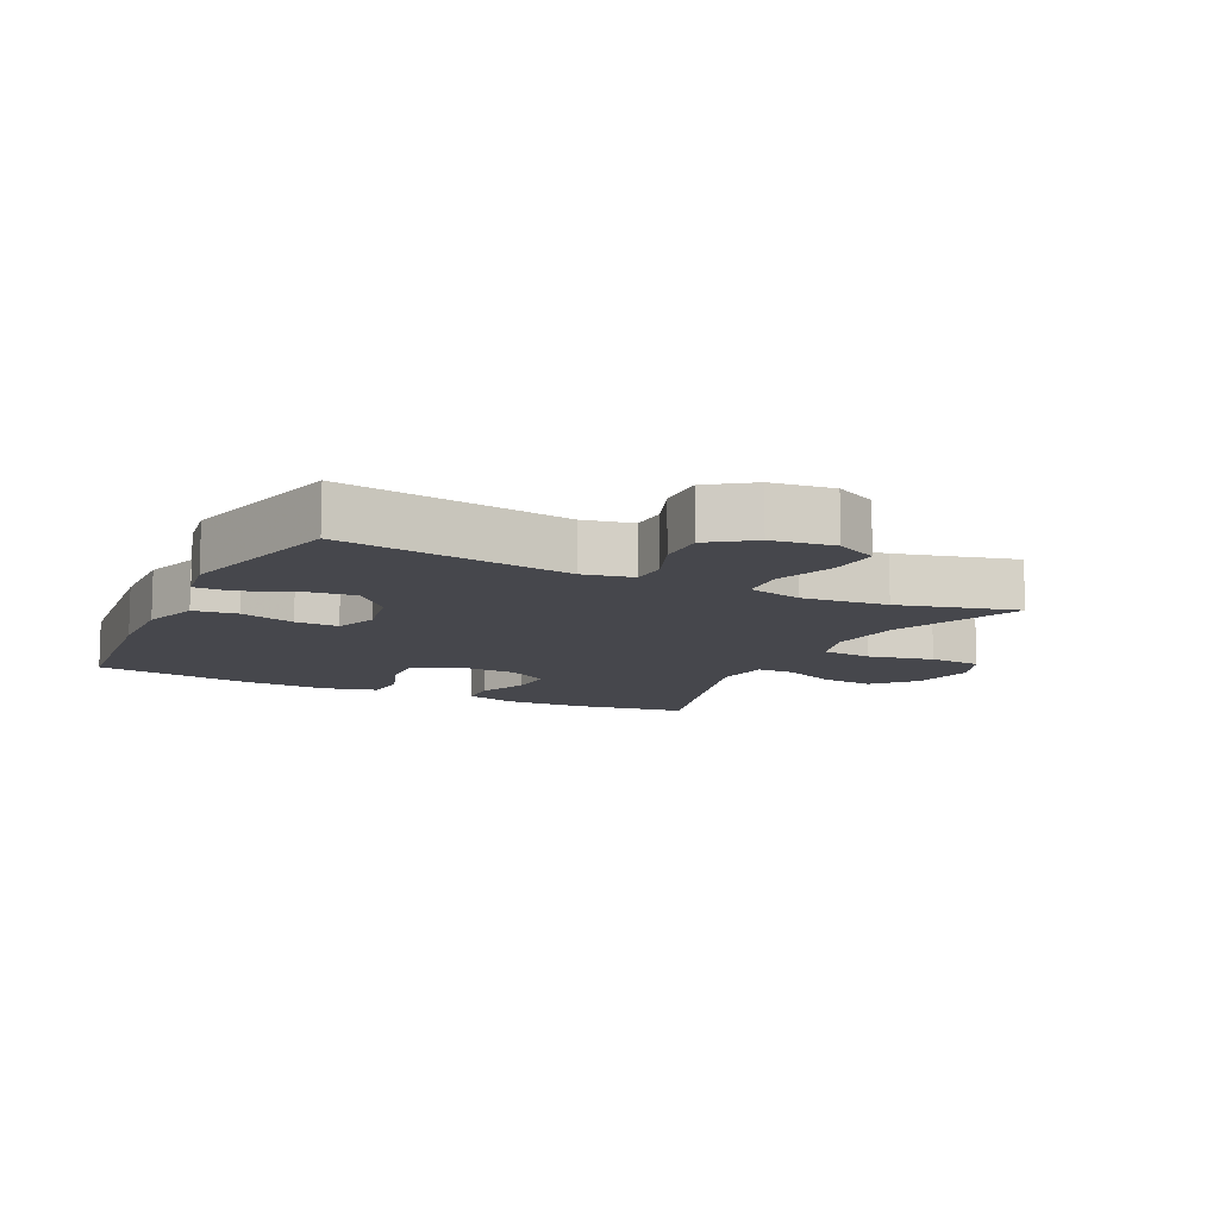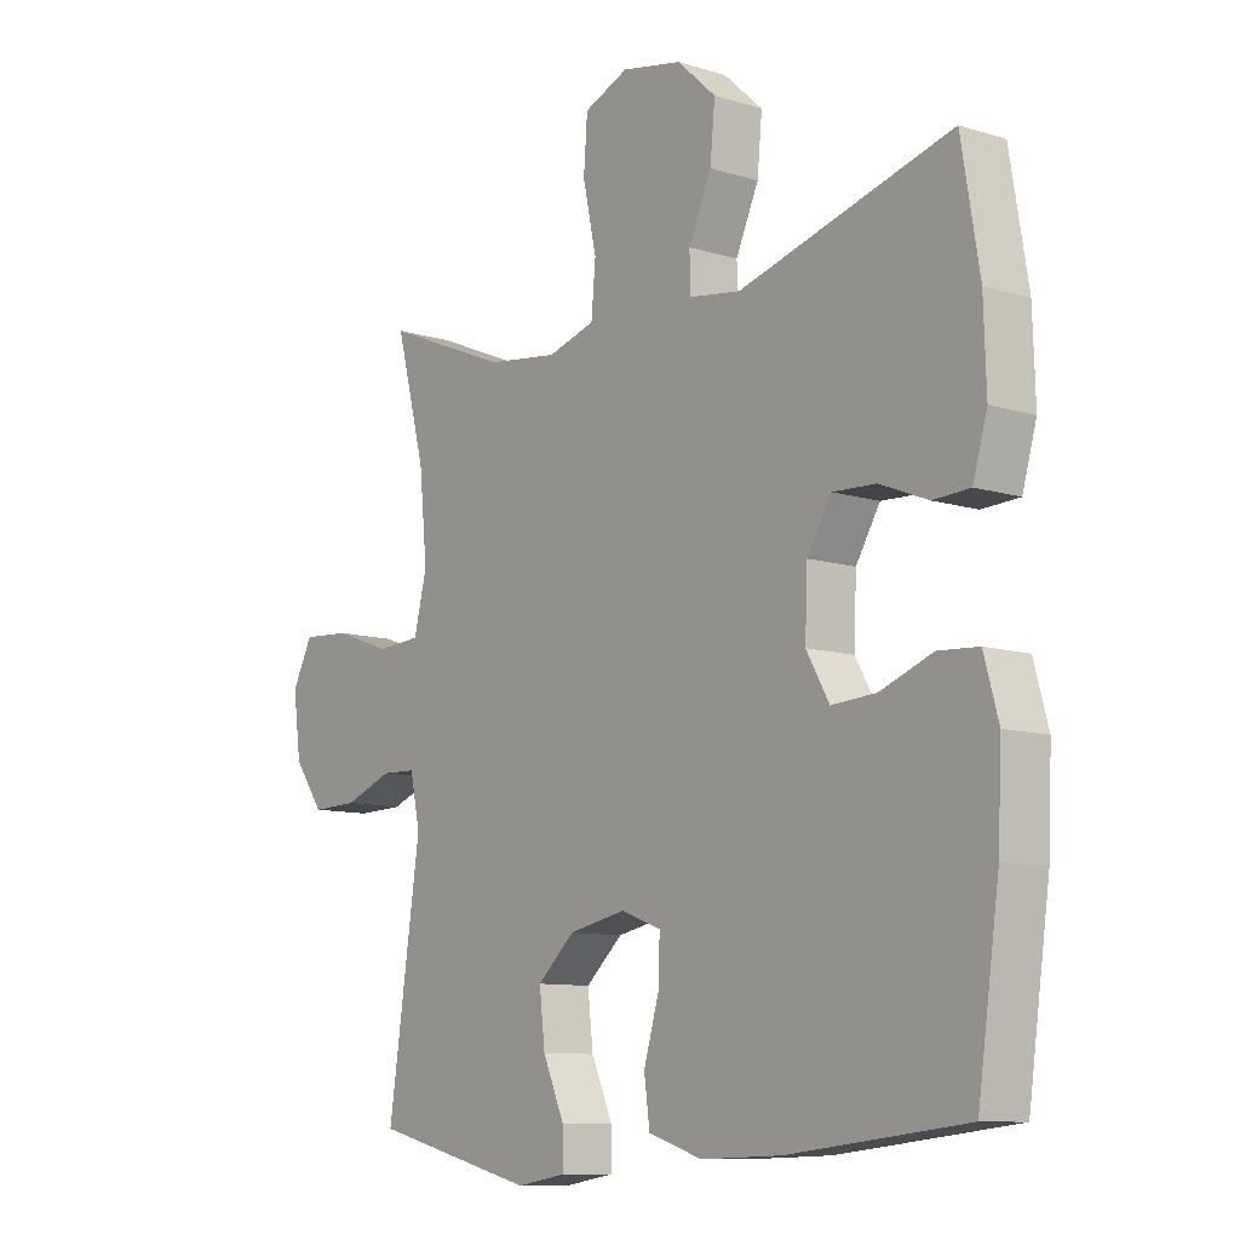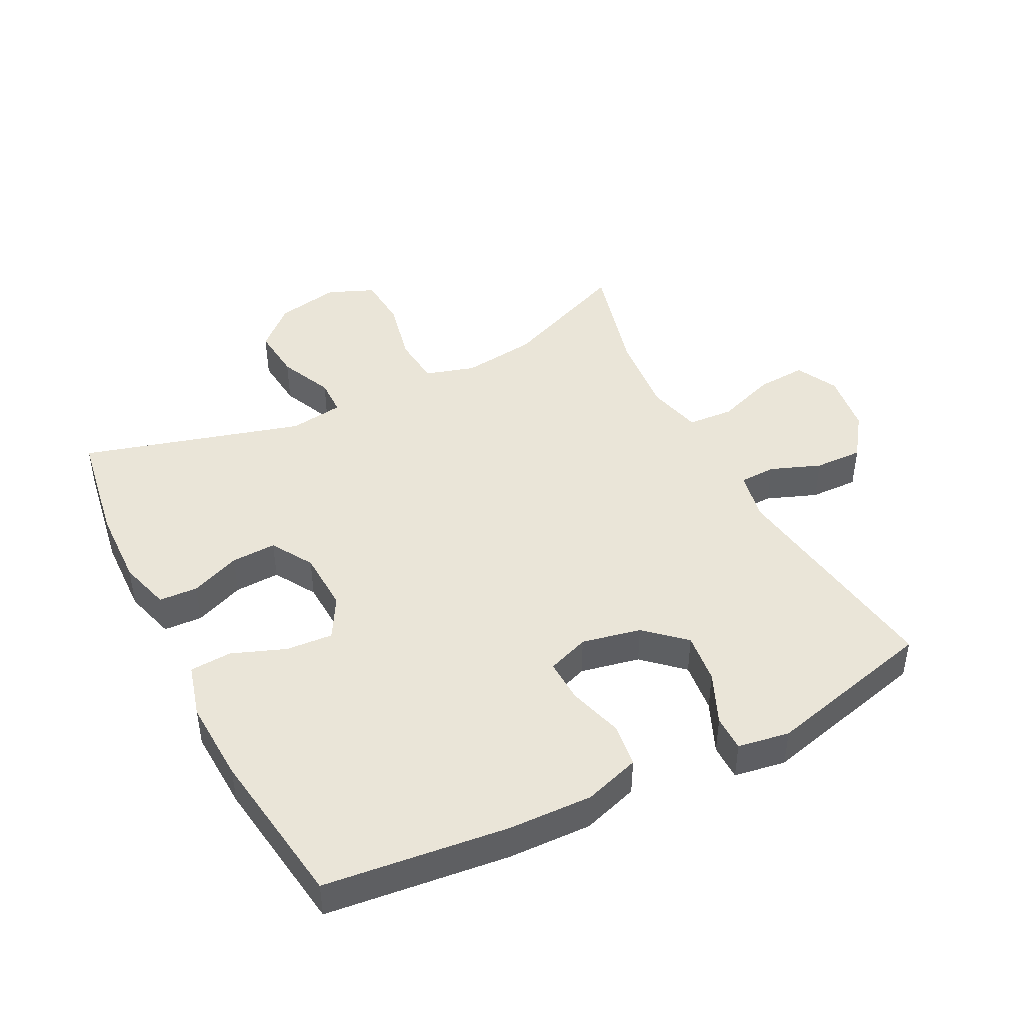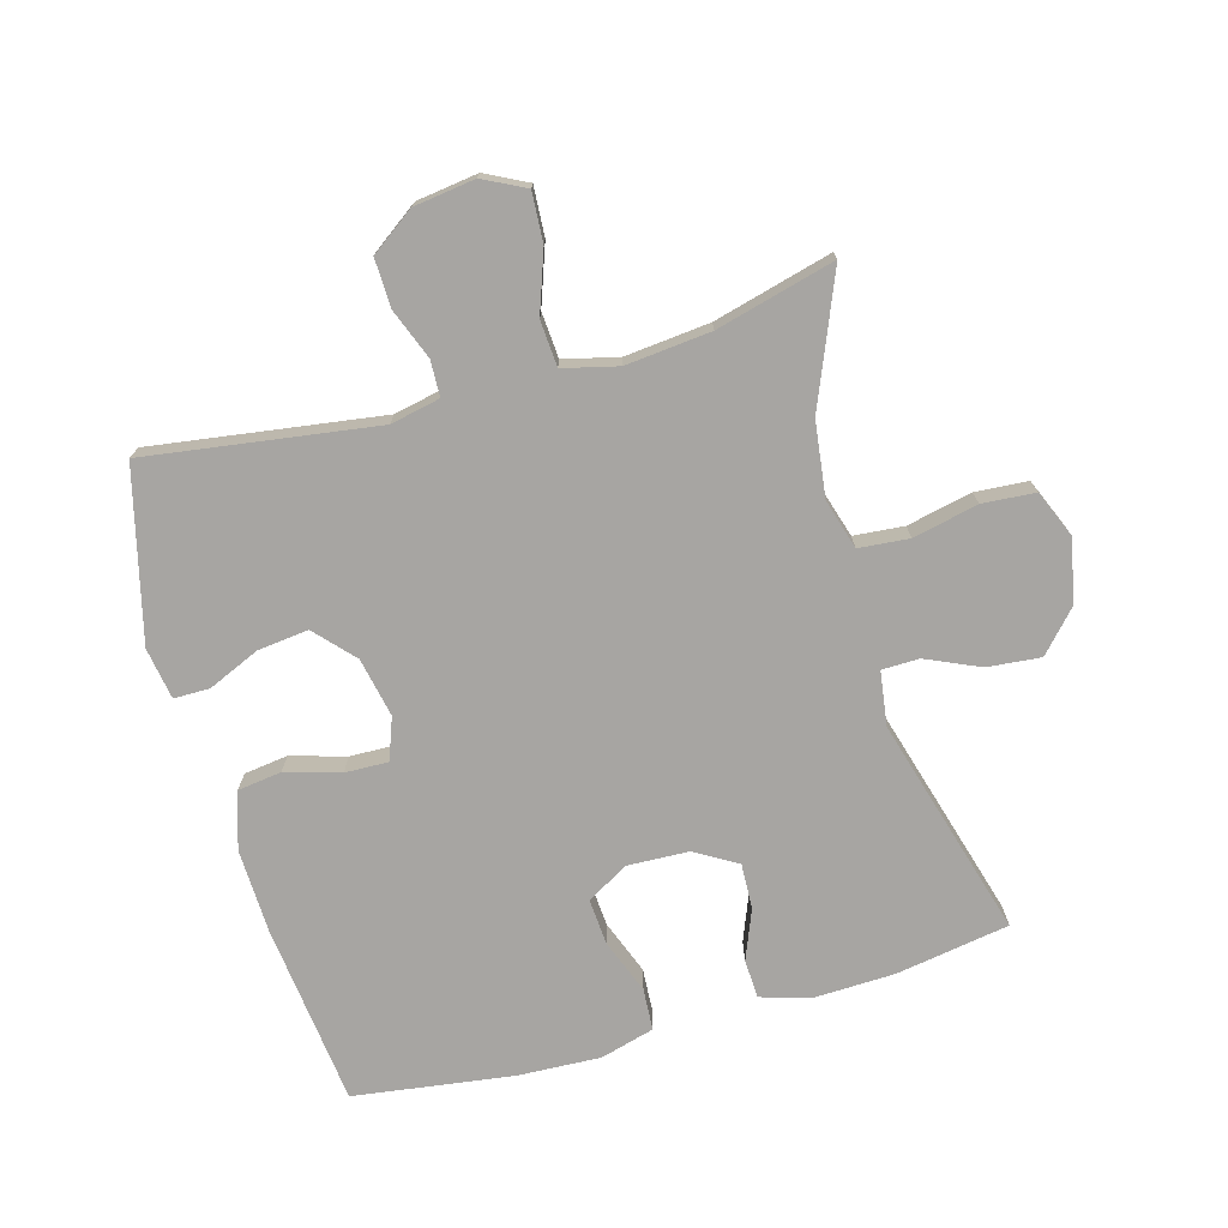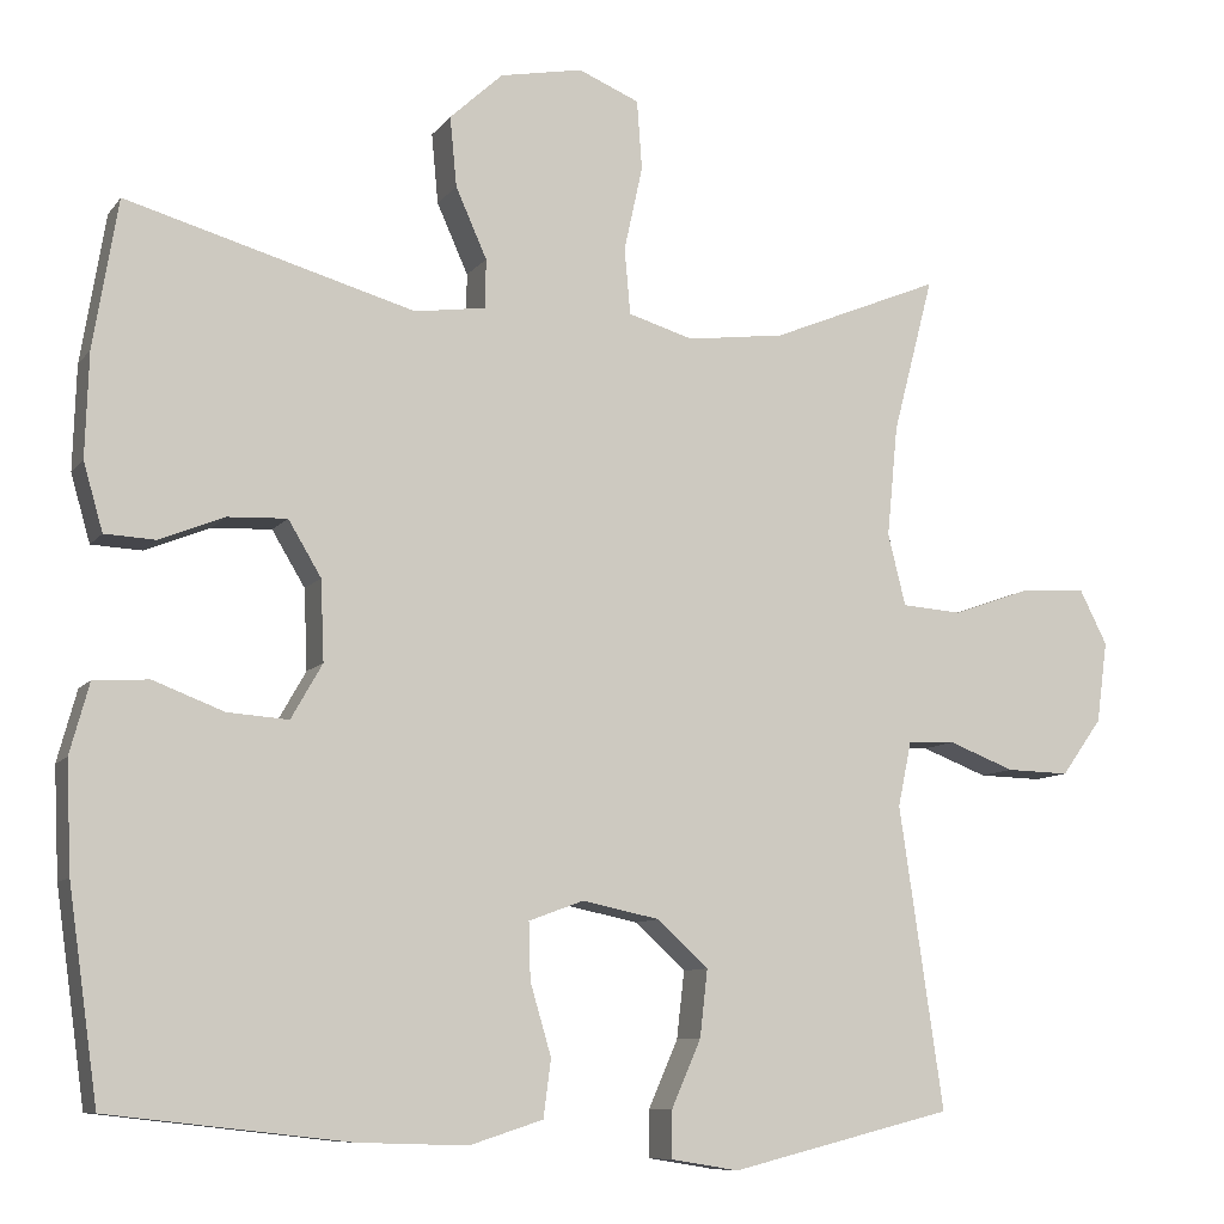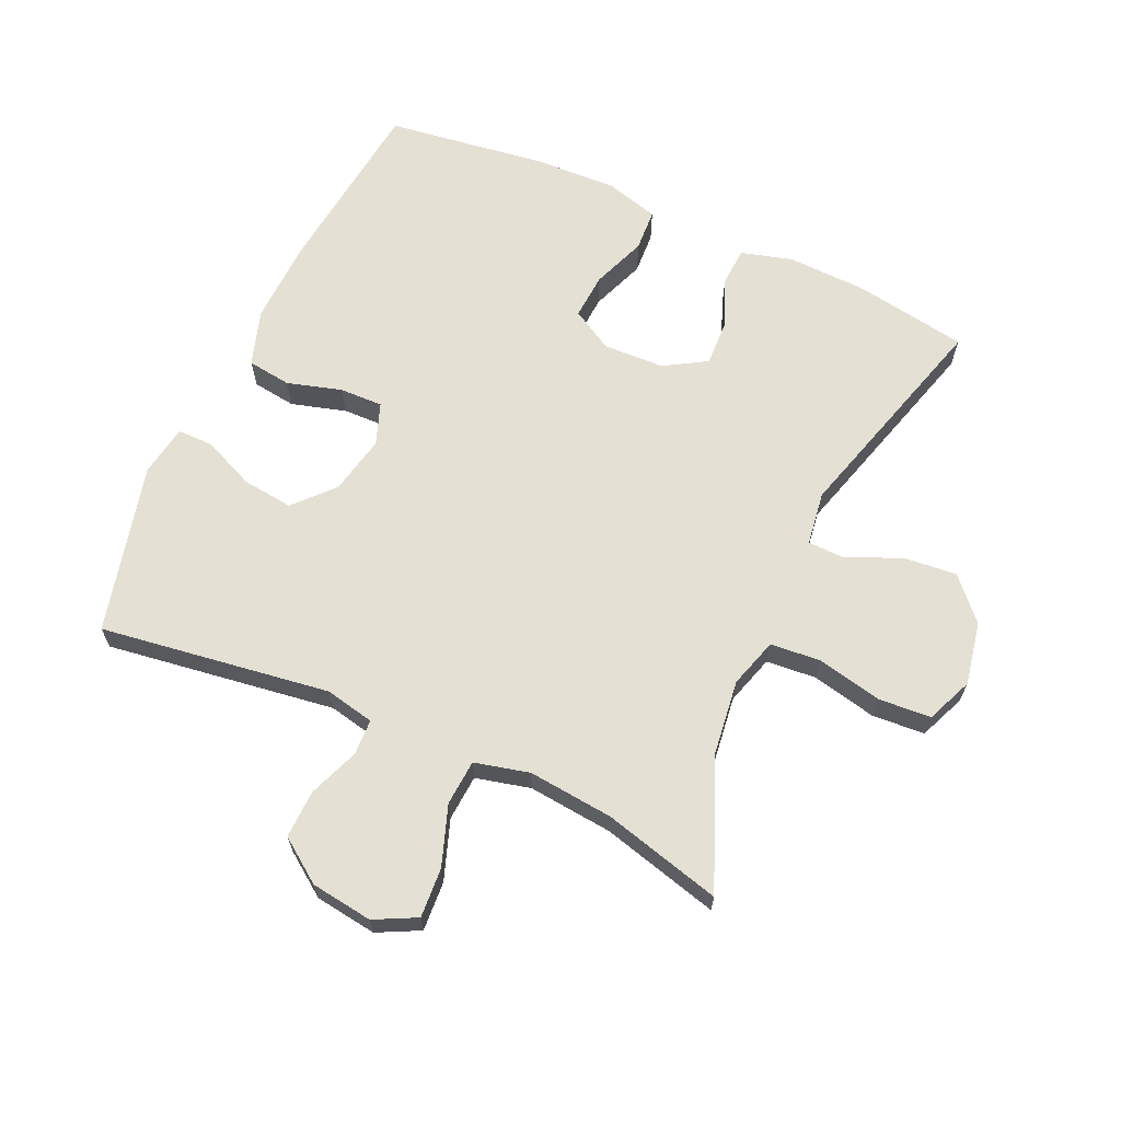
<metadata>
{"format":"obj","ext":"obj","renderer":"f3d","projection":"perspective","resolution":1024,"background":"white","views":[{"elev":-11.0,"azim":-116.2,"up":"+Y"},{"elev":-10.0,"azim":51.5,"up":"+Z"},{"elev":44.7,"azim":153.0,"up":"+Y"},{"elev":-73.9,"azim":-74.2,"up":"+Y"},{"elev":-9.1,"azim":158.9,"up":"+Z"},{"elev":65.6,"azim":-65.5,"up":"+Y"}]}
</metadata>
<code>
v -0.5 0.07 -0.5
v -0.448 0.07 -0.143
v -0.464 0.07 -0.066
v -0.52 0.07 -0.064
v -0.598 0.07 -0.094
v -0.673 0.07 -0.096
v -0.721 0.07 -0.029
v -0.734 0.07 0.067
v -0.701 0.07 0.132
v -0.624 0.07 0.127
v -0.531 0.07 0.094
v -0.46 0.07 0.099
v -0.439 0.07 0.184
v -0.452 0.07 0.316
v -0.5 0.07 0.5
v -0.299 0.07 0.417
v -0.183 0.07 0.402
v -0.106 0.07 0.425
v -0.099 0.07 0.503
v -0.121 0.07 0.604
v -0.115 0.07 0.686
v -0.043 0.07 0.716
v 0.055 0.07 0.697
v 0.118 0.07 0.639
v 0.11 0.07 0.556
v 0.073 0.07 0.473
v 0.074 0.07 0.415
v 0.158 0.07 0.403
v 0.5 0.07 0.5
v 0.529 0.07 0.324
v 0.533 0.07 0.201
v 0.51 0.07 0.121
v 0.45 0.07 0.118
v 0.373 0.07 0.149
v 0.303 0.07 0.152
v 0.264 0.07 0.087
v 0.26 0.07 -0.008
v 0.297 0.07 -0.073
v 0.369 0.07 -0.068
v 0.453 0.07 -0.036
v 0.518 0.07 -0.04
v 0.541 0.07 -0.124
v 0.535 0.07 -0.253
v 0.5 0.07 -0.5
v 0.216 0.07 -0.532
v 0.086 0.07 -0.536
v -0.001 0.07 -0.508
v -0.01 0.07 -0.44
v 0.015 0.07 -0.355
v 0.017 0.07 -0.288
v -0.048 0.07 -0.264
v -0.14 0.07 -0.283
v -0.2 0.07 -0.338
v -0.191 0.07 -0.417
v -0.156 0.07 -0.497
v -0.156 0.07 -0.553
v -0.236 0.07 -0.566
v -0.5 0 -0.5
v -0.448 0 -0.143
v -0.464 0 -0.066
v -0.52 0 -0.064
v -0.598 0 -0.094
v -0.673 0 -0.096
v -0.721 0 -0.029
v -0.734 0 0.067
v -0.701 0 0.132
v -0.624 0 0.127
v -0.531 0 0.094
v -0.46 0 0.099
v -0.439 0 0.184
v -0.452 0 0.316
v -0.5 0 0.5
v -0.299 0 0.417
v -0.183 0 0.402
v -0.106 0 0.425
v -0.099 0 0.503
v -0.121 0 0.604
v -0.115 0 0.686
v -0.043 0 0.716
v 0.055 0 0.697
v 0.118 0 0.639
v 0.11 0 0.556
v 0.073 0 0.473
v 0.074 0 0.415
v 0.158 0 0.403
v 0.5 0 0.5
v 0.529 0 0.324
v 0.533 0 0.201
v 0.51 0 0.121
v 0.45 0 0.118
v 0.373 0 0.149
v 0.303 0 0.152
v 0.264 0 0.087
v 0.26 0 -0.008
v 0.297 0 -0.073
v 0.369 0 -0.068
v 0.453 0 -0.036
v 0.518 0 -0.04
v 0.541 0 -0.124
v 0.535 0 -0.253
v 0.5 0 -0.5
v 0.216 0 -0.532
v 0.086 0 -0.536
v -0.001 0 -0.508
v -0.01 0 -0.44
v 0.015 0 -0.355
v 0.017 0 -0.288
v -0.048 0 -0.264
v -0.14 0 -0.283
v -0.2 0 -0.338
v -0.191 0 -0.417
v -0.156 0 -0.497
v -0.156 0 -0.553
v -0.236 0 -0.566
f 57 1 2
f 56 57 2
f 55 56 2
f 54 55 2
f 53 54 2 3
f 52 53 3
f 51 52 3
f 50 51 3
f 47 48 49
f 46 47 49
f 45 46 49
f 44 45 49
f 43 44 49
f 42 43 49
f 41 42 49
f 40 41 49
f 39 40 49
f 38 39 49 50
f 37 38 50 3
f 32 33 34
f 31 32 34
f 30 31 34
f 29 30 34
f 28 29 34
f 27 28 34 35
f 24 25 26
f 23 24 26
f 22 23 26
f 21 22 26
f 20 21 26
f 19 20 26
f 18 19 26 27
f 27 35 36
f 18 27 36
f 17 18 36
f 14 15 16
f 17 36 37
f 16 17 37
f 14 16 37
f 13 14 37
f 9 10 11
f 8 9 11
f 7 8 11
f 6 7 11
f 5 6 11
f 4 5 11
f 3 4 11 12
f 3 12 13 37
f 59 58 114
f 59 114 113
f 59 113 112
f 59 112 111
f 60 59 111 110
f 60 110 109
f 60 109 108
f 60 108 107
f 106 105 104
f 106 104 103
f 106 103 102
f 106 102 101
f 106 101 100
f 106 100 99
f 106 99 98
f 106 98 97
f 106 97 96
f 107 106 96 95
f 60 107 95 94
f 91 90 89
f 91 89 88
f 91 88 87
f 91 87 86
f 91 86 85
f 92 91 85 84
f 83 82 81
f 83 81 80
f 83 80 79
f 83 79 78
f 83 78 77
f 83 77 76
f 84 83 76 75
f 93 92 84
f 93 84 75
f 93 75 74
f 73 72 71
f 94 93 74
f 94 74 73
f 94 73 71
f 94 71 70
f 68 67 66
f 68 66 65
f 68 65 64
f 68 64 63
f 68 63 62
f 68 62 61
f 69 68 61 60
f 94 70 69 60
f 1 58 59 2
f 2 59 60 3
f 3 60 61 4
f 4 61 62 5
f 5 62 63 6
f 6 63 64 7
f 7 64 65 8
f 8 65 66 9
f 9 66 67 10
f 10 67 68 11
f 11 68 69 12
f 12 69 70 13
f 13 70 71 14
f 14 71 72 15
f 15 72 73 16
f 16 73 74 17
f 17 74 75 18
f 18 75 76 19
f 19 76 77 20
f 20 77 78 21
f 21 78 79 22
f 22 79 80 23
f 23 80 81 24
f 24 81 82 25
f 25 82 83 26
f 26 83 84 27
f 27 84 85 28
f 28 85 86 29
f 29 86 87 30
f 30 87 88 31
f 31 88 89 32
f 32 89 90 33
f 33 90 91 34
f 34 91 92 35
f 35 92 93 36
f 36 93 94 37
f 37 94 95 38
f 38 95 96 39
f 39 96 97 40
f 40 97 98 41
f 41 98 99 42
f 42 99 100 43
f 43 100 101 44
f 44 101 102 45
f 45 102 103 46
f 46 103 104 47
f 47 104 105 48
f 48 105 106 49
f 49 106 107 50
f 50 107 108 51
f 51 108 109 52
f 52 109 110 53
f 53 110 111 54
f 54 111 112 55
f 55 112 113 56
f 56 113 114 57
f 57 114 58 1

</code>
